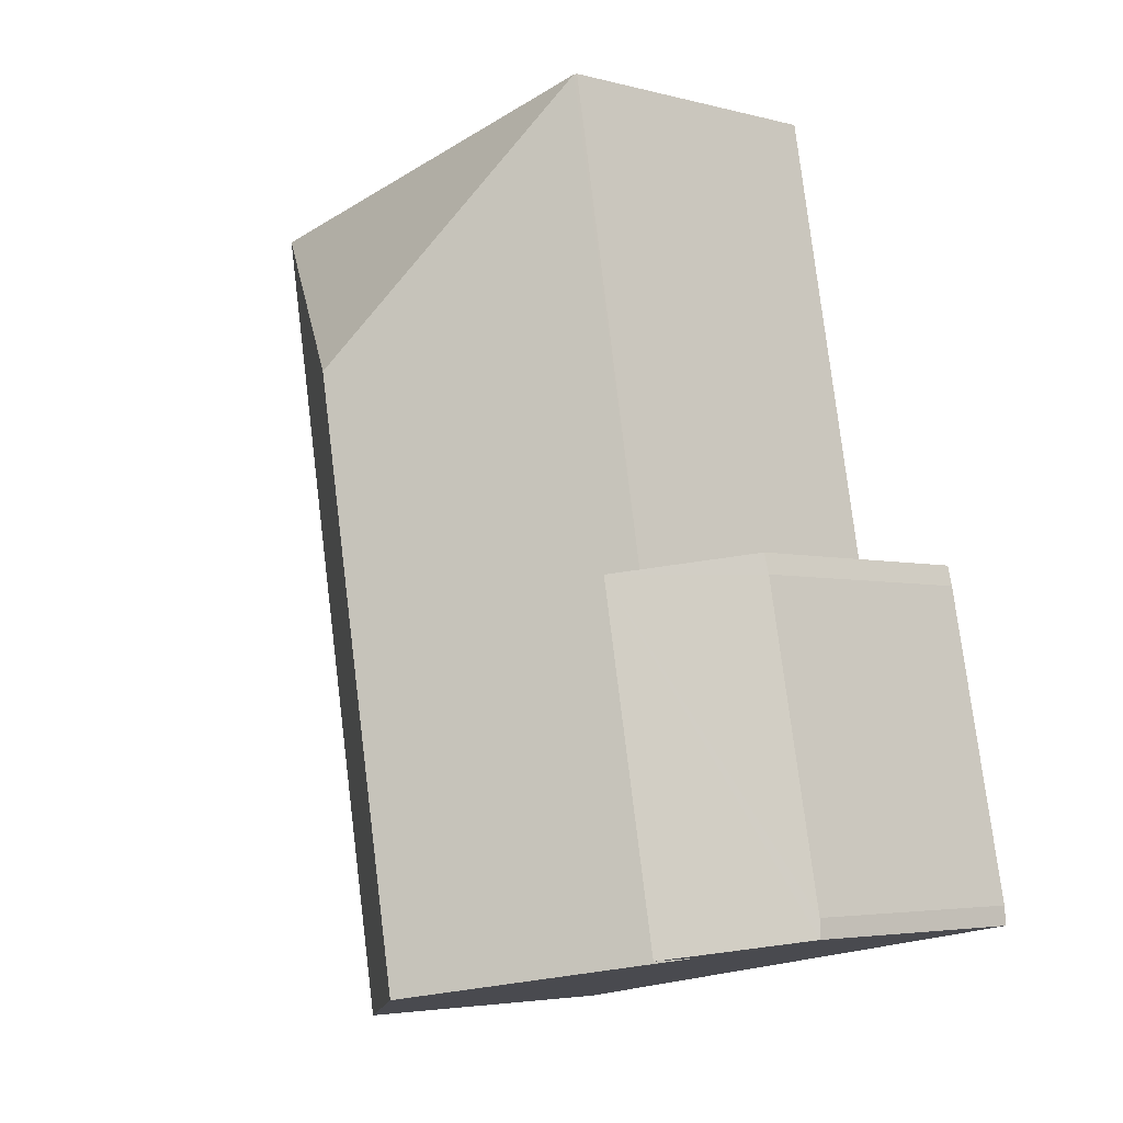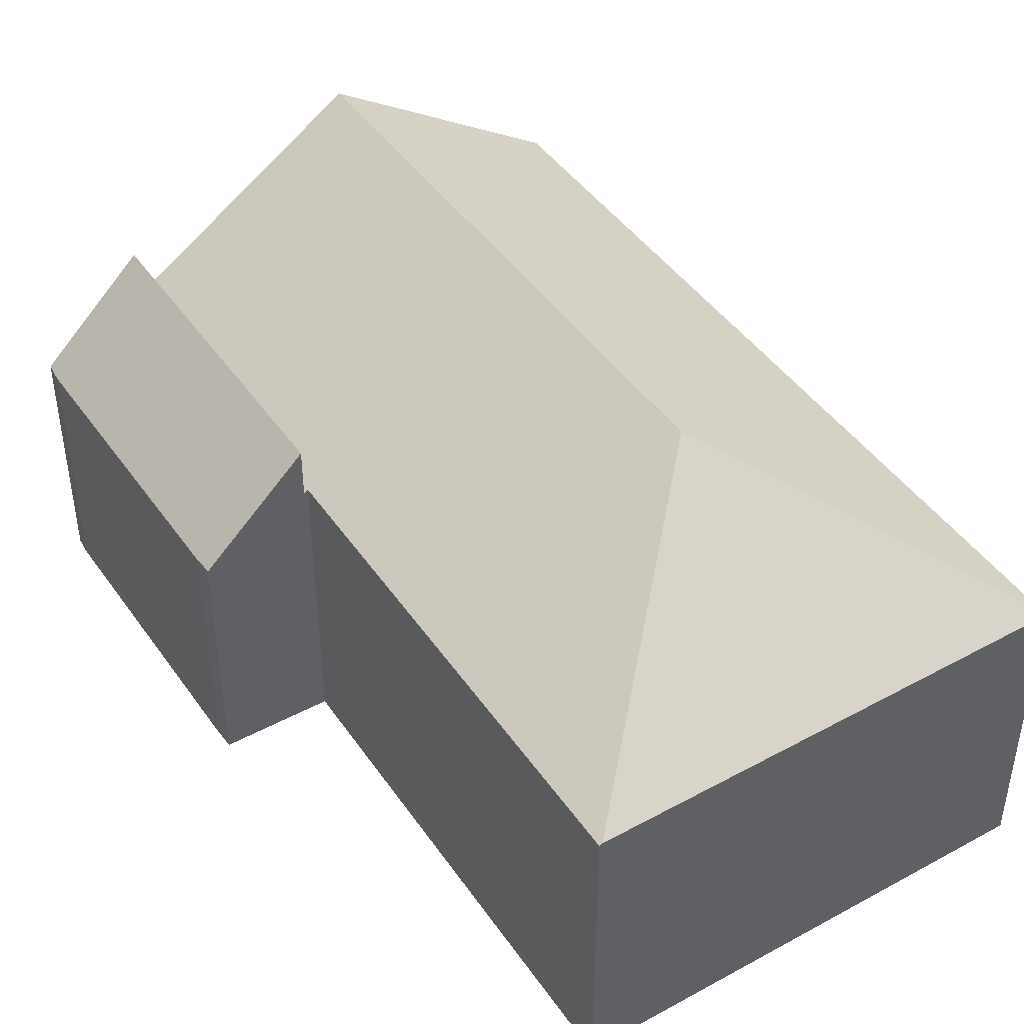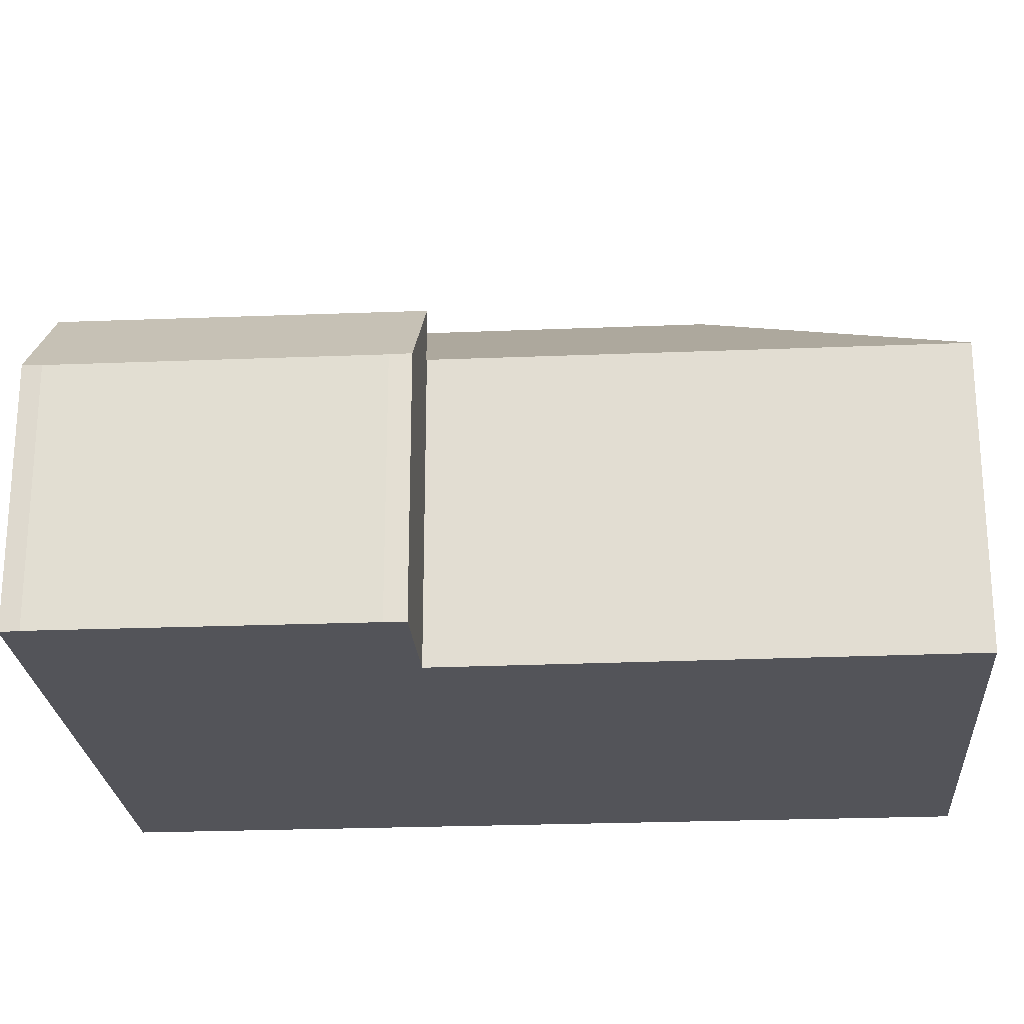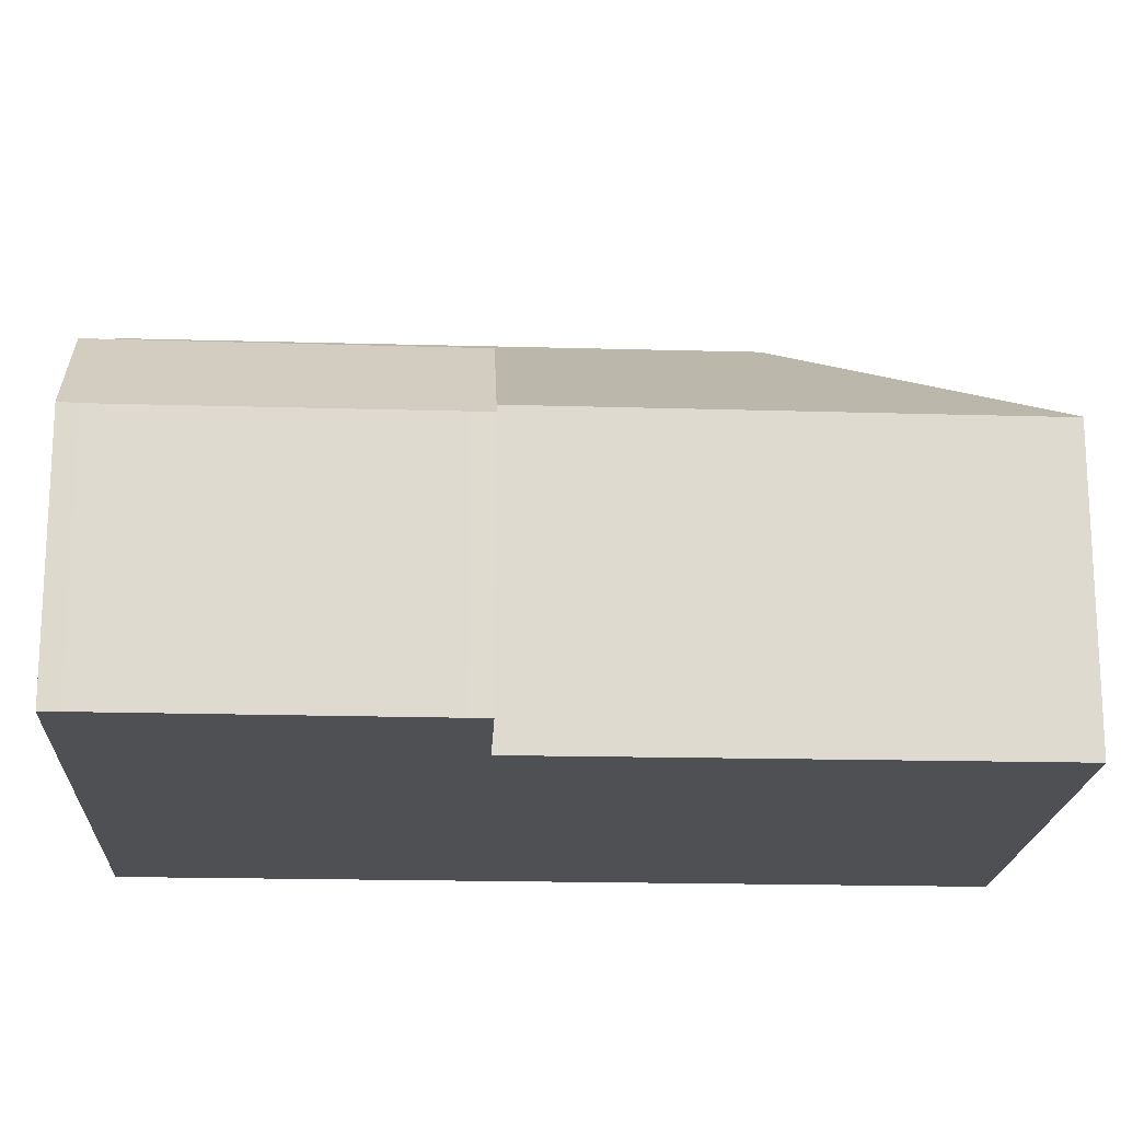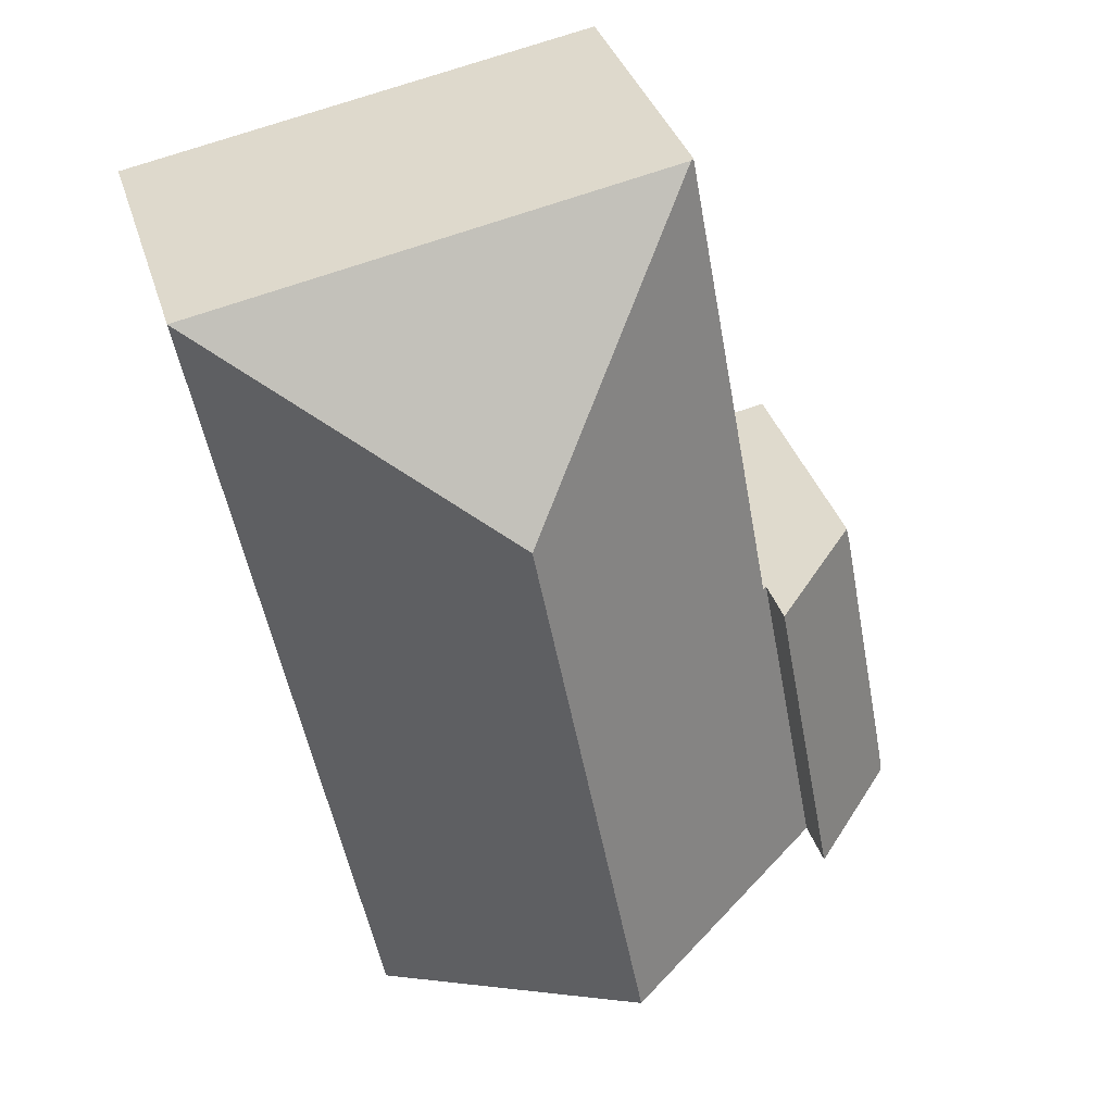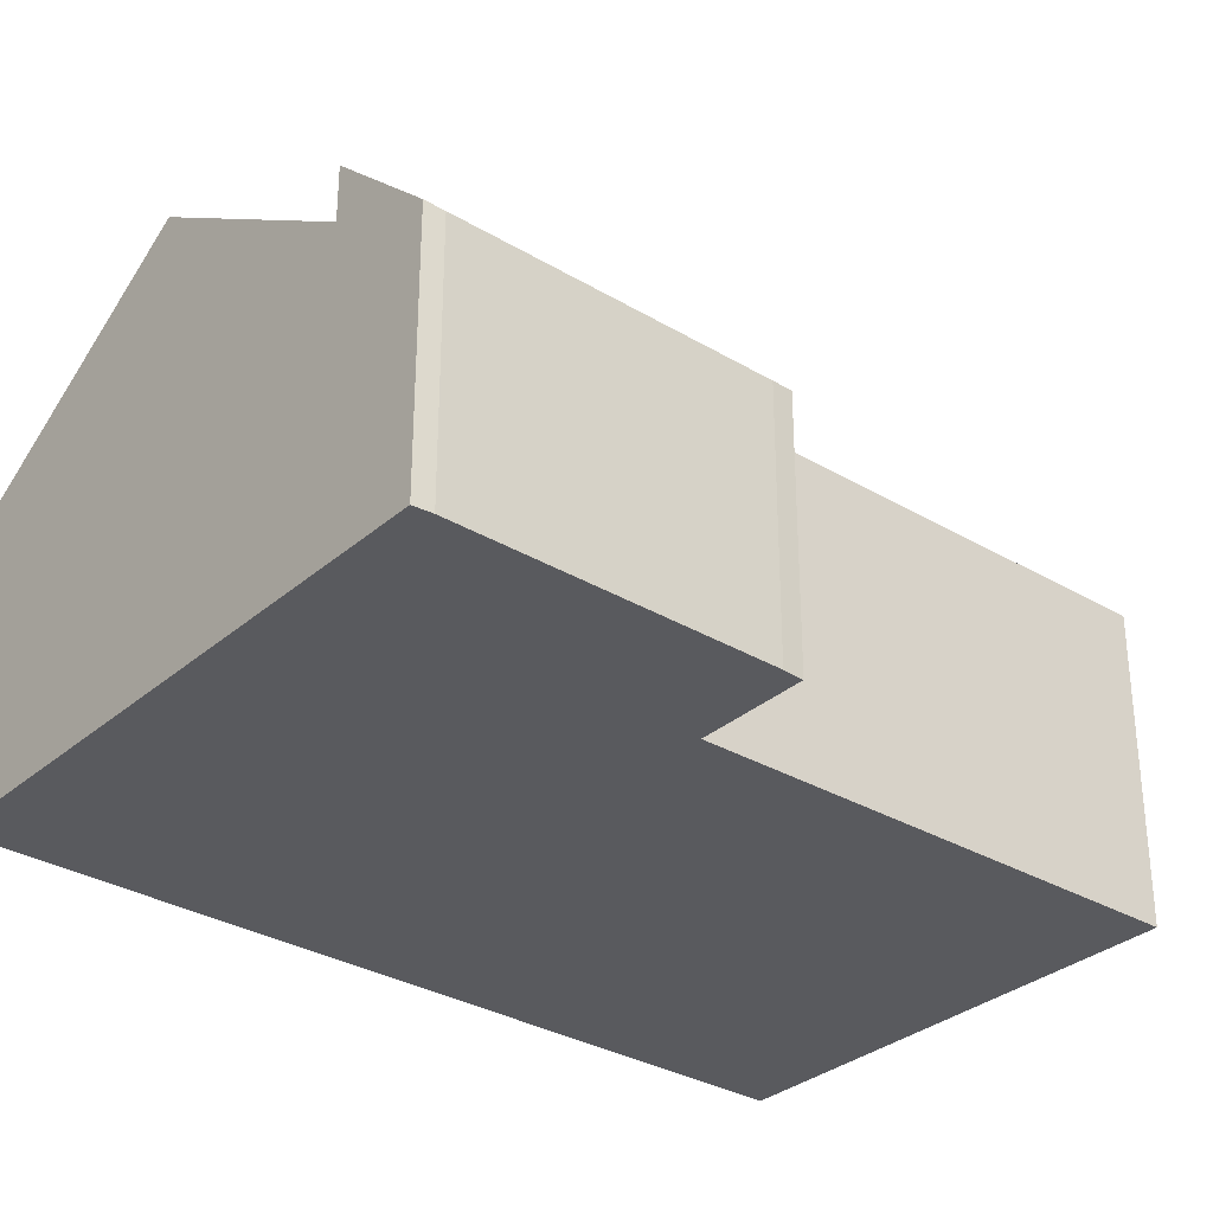
<metadata>
{"format":"obj","ext":"obj","renderer":"f3d","projection":"perspective","resolution":1024,"background":"white","views":[{"elev":-4.2,"azim":-130.9,"up":"+Z"},{"elev":44.5,"azim":-21.7,"up":"+Y"},{"elev":-23.8,"azim":-75.2,"up":"+Y"},{"elev":-18.7,"azim":-82.3,"up":"+Y"},{"elev":35.6,"azim":163.8,"up":"+Z"},{"elev":-31.8,"azim":-119.1,"up":"+Y"}]}
</metadata>
<code>
v  11.35 11.34 13.1
v  6.619 7.485 20.05
v  18.32 7.485 17.83
v  4.312 7.488 7.945
v  6.551 7.44 20.07
v  8.544 11.34 -1.608
v  2.596 7.42 -0.489
v  4.209 7.42 7.964
v  16.87 7.484 10.25
v  14.39 7.485 -2.709
v  4.312 -4.865e-16 7.945
v  6.551 -1.229e-15 20.07
v  2.596 2.994e-17 -0.489
v  4.209 -4.877e-16 7.964
v  18.32 -1.092e-15 17.83
v  6.619 -1.228e-15 20.05
v  16.87 -6.277e-16 10.25
v  14.39 1.659e-16 -2.709
v  8.544 9.846e-17 -1.608
v  0 6.261 3.834e-16
v  4.209 8.704 7.964
v  2.596 8.73 -0.489
v  0.045 6.219 0.464
v  1.5 6.222 7.94
v  1.621 6.244 8.436
v  1.5 -4.862e-16 7.94
v  0.045 -2.841e-17 0.464
v  1.621 -5.166e-16 8.436
v  0 0 0
g defaultobject
f 1 2 3
f 2 4 5
f 4 2 1
f 4 1 6
f 4 6 7
f 7 8 4
f 9 1 3
f 1 9 10
f 1 10 6
f 11 5 4
f 5 11 12
f 13 8 7
f 8 13 14
f 5 3 2
f 3 5 12
f 3 12 15
f 15 12 16
f 8 11 4
f 11 8 14
f 15 9 3
f 9 15 17
f 9 17 10
f 10 17 18
f 18 6 10
f 6 18 7
f 7 18 19
f 7 19 13
f 13 11 14
f 11 13 17
f 17 13 19
f 17 19 18
f 11 16 12
f 16 11 15
f 15 11 17
f 20 21 22
f 21 20 23
f 21 23 24
f 21 24 25
f 23 26 24
f 26 23 27
f 24 28 25
f 28 24 26
f 29 23 20
f 23 29 27
f 25 14 21
f 14 25 28
f 21 13 22
f 13 21 14
f 13 20 22
f 20 13 29
f 28 13 14
f 13 28 26
f 13 26 27
f 13 27 29

</code>
